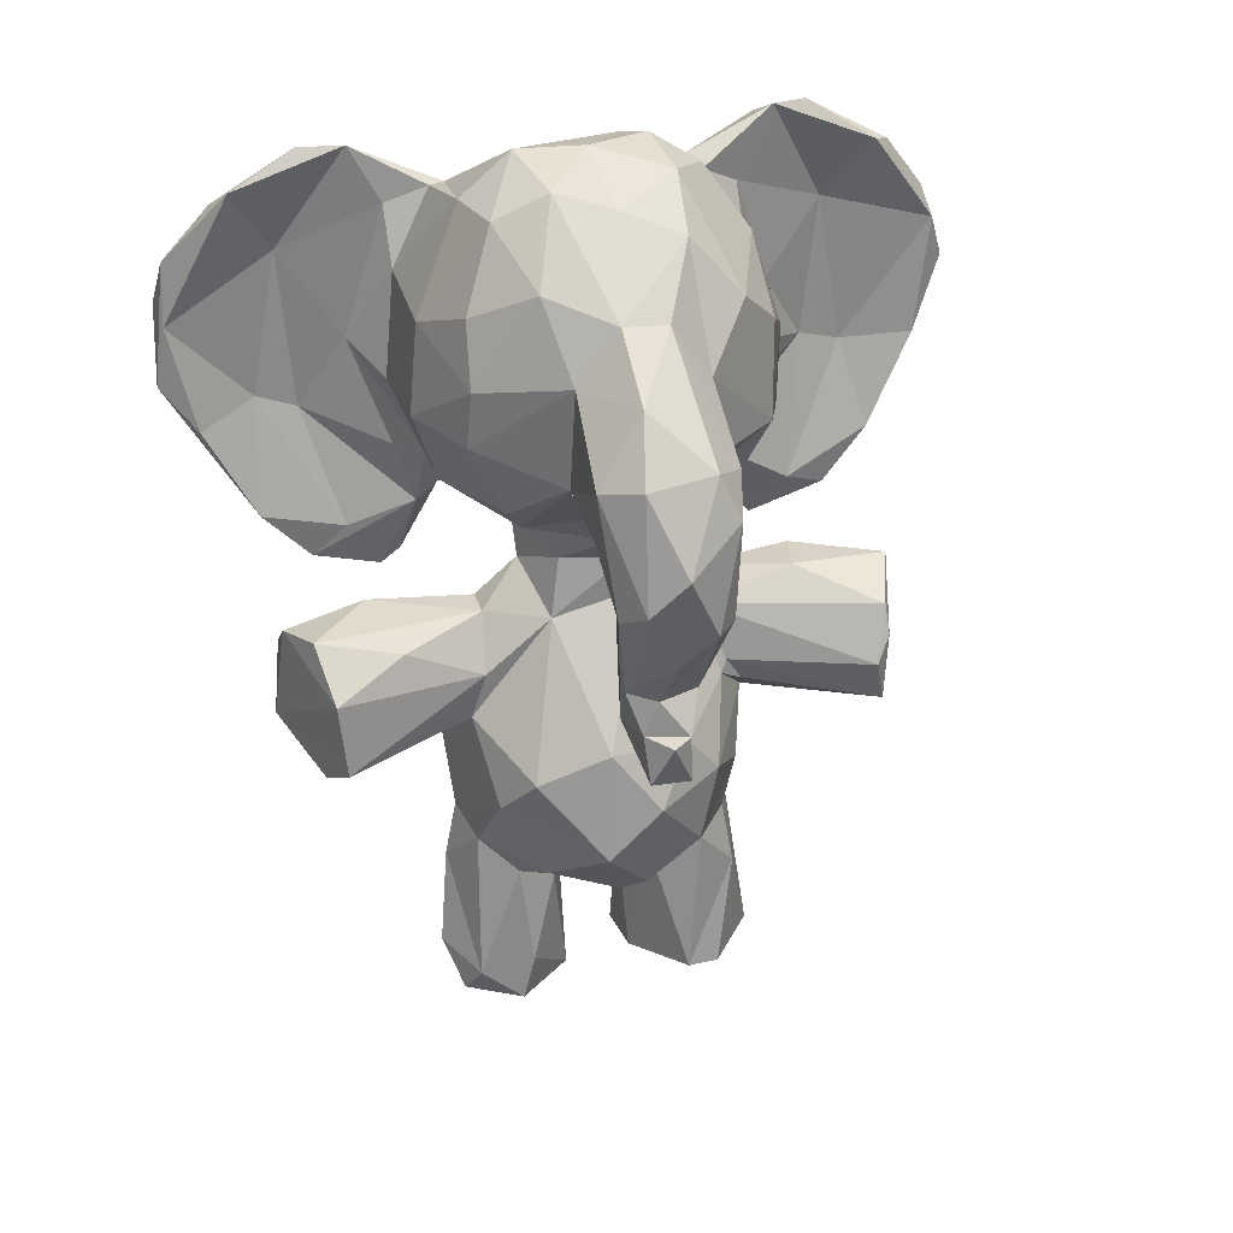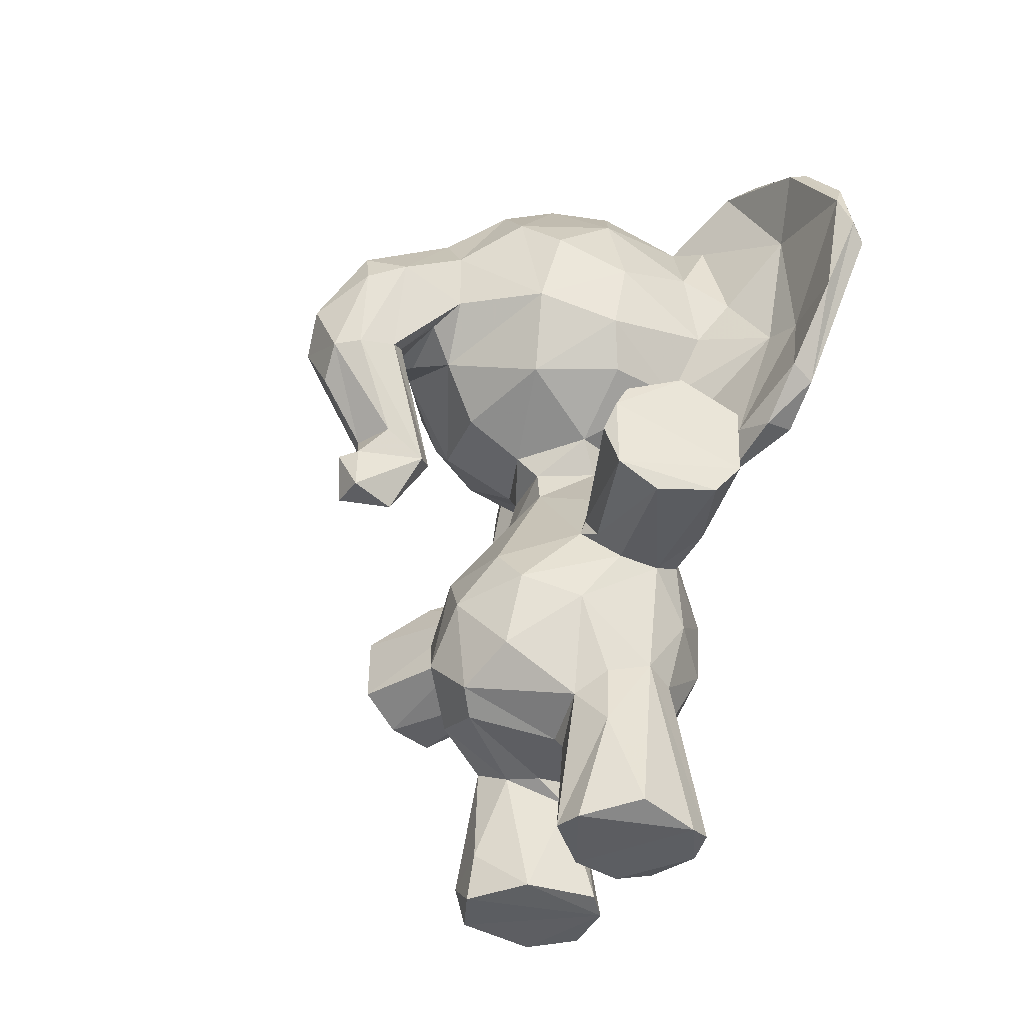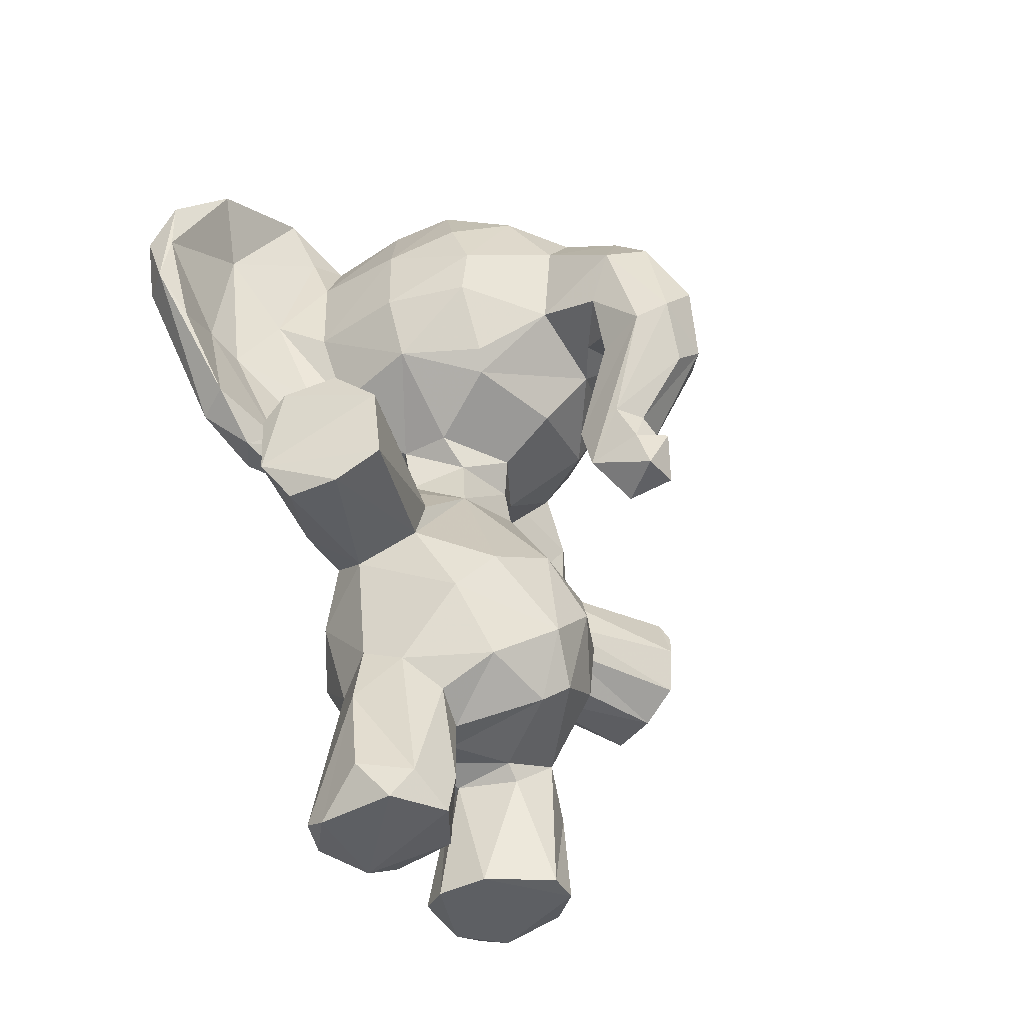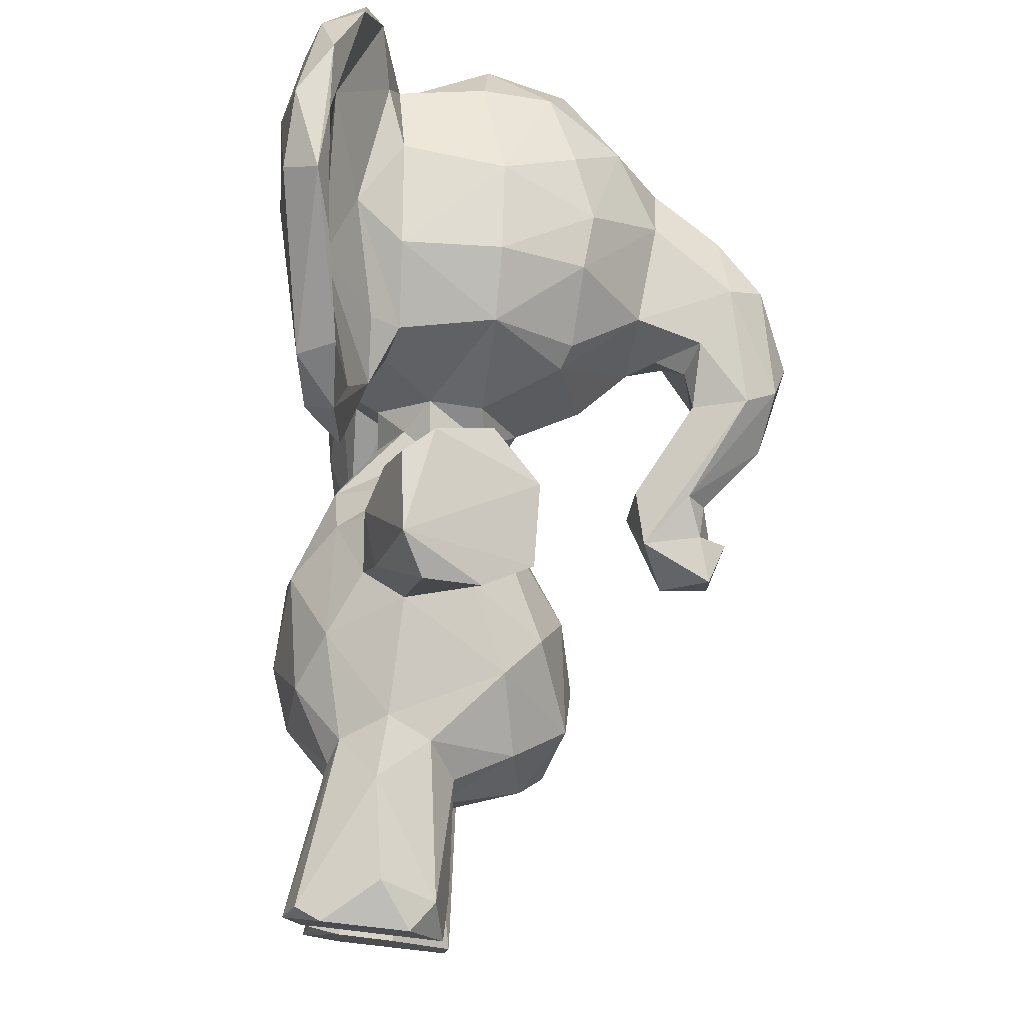
<metadata>
{"format":"obj","ext":"obj","renderer":"f3d","projection":"perspective","resolution":1024,"background":"white","views":[{"elev":31.5,"azim":74.8,"up":"+Y"},{"elev":-37.1,"azim":148.4,"up":"+Y"},{"elev":-39.8,"azim":37.7,"up":"+Y"},{"elev":76.3,"azim":7.9,"up":"+Z"}]}
</metadata>
<code>
v 0.2446 0.2079 0.5836
v 0.08961 0.2493 0.5417
v 0.09409 0.4795 0.4913
v 0.06185 0.3743 0.5068
v 0.1064 0.4321 0.5409
v 0.3633 0.3736 0.4606
v 0.3832 0.3081 0.4096
v 0.3838 0.2531 0.469
v 0.3448 0.3368 0.5385
v 0.3645 0.2047 0.4215
v 0.3112 0.292 0.5708
v 0.343 0.1835 0.4458
v 0.3316 0.2116 0.524
v 0.05005 0.8866 0.5819
v 0.1677 0.1543 0.4674
v 0.2293 0.1496 0.4733
v 0.1233 0.174 0.4433
v 0.3064 0.9647 0.4377
v 0.4039 0.8894 0.4623
v 0.2841 0.9805 0.4994
v 0.2108 0.9956 0.4441
v 0.07142 0.9341 0.4792
v 0.02083 0.8685 0.4725
v 0.03157 0.67 0.5017
v 0.0068 0.771 0.5028
v 0.1238 0.5872 0.4653
v 0.09087 0.6229 0.5583
v 0.2821 0.5878 0.4356
v 0.3246 0.6425 0.5444
v 0.2727 0.1751 0.5432
v 0.1599 0.5598 0.4987
v 0.1857 0.5917 0.5253
v 0.2523 0.5587 0.4888
v 0.07405 0.9148 0.09015
v 0.1974 0.2269 0.5982
v 0.1416 0.443 0.5763
v 0.1481 0.4189 0.6889
v 0.198 0.3822 0.7902
v 0.184 0.4644 0.7803
v 0.1174 0.3059 0.5809
v 0.2222 0.3422 0.7638
v 0.2811 0.3452 0.7514
v 0.249 0.5085 0.1213
v 0.2619 0.3819 0.5889
v 0.3298 0.3754 0.7345
v 0.1286 0.5486 0.4453
v 0.1318 0.01616 0.6036
v 0.1174 0.005895 0.5676
v 0.3287 0.4536 0.1429
v 0.1367 0.1733 0.5456
v 0.1504 0.1231 0.5004
v 0.1543 0.01302 0.4733
v 0.2583 0.1523 0.5
v 0.2745 0.04097 0.5902
v 0.2529 0.007501 0.6051
v 0.2856 0.00585 0.544
v 0.1956 0.1595 0.6108
v 0.2167 0.05427 0.6236
v 0.3494 0.3688 0.3722
v 0.1609 0.004604 0.612
v 0.2647 0.4933 0.5003
v 0.1941 0.5331 0.5206
v 0.1391 0.4379 0.3104
v 0.03503 0.7777 0.597
v 0.1334 0.6186 0.5705
v 0.06015 0.6586 0.5902
v 0.1037 0.9261 0.5825
v 0.1962 0.9467 0.5726
v 0.1381 0.7322 0.6419
v 0.2711 0.9513 0.5568
v 0.3097 0.8714 0.5915
v 0.3388 0.8057 0.5947
v 0.246 0.7421 0.6379
v 0.1465 0.6461 0.6069
v 0.334 0.666 0.5603
v 0.2491 0.6678 0.6123
v 0.06906 0.5204 0.6891
v 0.01241 0.8279 0.6843
v 0.007141 0.7982 0.7708
v 0.03164 0.933 0.6692
v 0.01546 0.7164 0.7264
v 0.02899 0.7202 0.8474
v 0.03069 0.7972 0.8646
v 0.03589 0.9009 0.7994
v 0.5589 0.6048 0.4448
v 0.06723 0.9662 0.7108
v 0.0759 0.9275 0.7833
v 0.0669 0.784 0.8592
v 0.3126 0.4826 0.143
v 0.08941 0.9227 0.5637
v 0.1227 0.847 0.6276
v 0.09715 0.9092 0.6299
v 0.192 0.5034 0.6861
v 0.05399 0.8522 0.7387
v 0.08695 0.7611 0.6749
v 0.1172 0.6448 0.635
v 0.1233 0.5773 0.6136
v 0.06773 0.6776 0.7266
v 0.08275 0.9691 0.662
v 0.05984 0.8541 0.8549
v 0.06281 0.6927 0.7707
v 0.1102 0.5493 0.6881
v 0.08247 0.6664 0.8324
v 0.1008 0.568 0.7786
v 0.1078 0.4964 0.6527
v 0.1041 0.5111 0.6297
v 0.4857 0.535 0.4805
v 0.1033 0.5142 0.726
v 0.409 0.8323 0.5087
v 0.03773 0.749 0.2805
v 0.5019 0.7694 0.5128
v 0.5678 0.6669 0.4807
v 0.504 0.4929 0.4666
v 0.5359 0.648 0.5007
v 0.4423 0.4758 0.4735
v 0.2712 0.5072 0.7542
v 0.4758 0.7057 0.5088
v 0.3246 0.4585 0.742
v 0.4032 0.7218 0.5131
v 0.4769 0.6357 0.4876
v 0.4261 0.5326 0.4719
v 0.52 0.444 0.4632
v 0.3356 0.745 0.5997
v 0.2434 0.5932 0.5188
v 0.2699 0.1786 0.3314
v 0.1944 0.9926 0.5164
v 0.4829 0.8417 0.4626
v 0.5382 0.7842 0.4757
v 0.5776 0.7063 0.4421
v 0.5047 0.5312 0.4507
v 0.1926 0.3817 0.09545
v 0.5339 0.4919 0.4427
v 0.13 0.01065 0.3906
v 0.4291 0.6925 0.4555
v 0.4678 0.4335 0.4308
v 0.5206 0.4427 0.4207
v 0.05341 0.8482 0.1445
v 0.0661 0.7172 0.8711
v 0.1323 0.9748 0.3906
v 0.1962 0.3505 0.6127
v 0.1894 0.1409 0.4095
v 0.0615 0.5544 0.763
v 0.1886 0.1276 0.4779
v 0.1303 0.005384 0.4968
v 0.1788 0.4834 0.565
v 0.1578 0.4783 0.6538
v 0.143 0.5907 0.3808
v 0.1029 0.4966 0.2307
v 0.2171 0.4846 0.5651
v 0.2805 0.484 0.6612
v 0.214 0.4927 0.7783
v 0.2665 0.4107 0.3056
v 0.1659 0.3662 0.6719
v 0.09413 0.9254 0.3157
v 0.04004 0.8562 0.5544
v 0.248 0.7049 0.2529
v 0.2625 0.4327 0.5721
v 0.07632 0.2171 0.4384
v 0.04999 0.3805 0.4315
v 0.08374 0.4522 0.3796
v 0.07626 0.344 0.3445
v 0.3392 0.3224 0.3347
v 0.06471 0.9293 0.4129
v 0.1852 0.9935 0.375
v 0.02669 0.8711 0.3877
v 0.002574 0.7954 0.4079
v 0.02166 0.6757 0.4121
v 0.05889 0.6208 0.4411
v 0.01303 0.7333 0.3725
v 0.3499 0.6241 0.4397
v 0.2639 0.5552 0.417
v 0.1382 0.294 0.2917
v 0.2344 0.3563 0.2799
v 0.2801 0.292 0.2967
v 0.188 0.3505 0.2719
v 0.1489 0.3727 0.2857
v 0.1595 0.4806 0.2288
v 0.1555 0.4618 0.1856
v 0.1879 0.4653 0.09754
v 0.0882 0.2627 0.3358
v 0.2196 0.3481 0.1082
v 0.2623 0.3818 0.287
v 0.0406 0.9465 0.2197
v 0.2821 0.343 0.1359
v 0.326 0.3716 0.1452
v 0.2695 0.3957 0.3121
v 0.1581 0.2072 0.3004
v 0.1371 0.18 0.3305
v 0.1279 0.01178 0.2847
v 0.1394 0.1564 0.3588
v 0.09692 0.583 0.09325
v 0.1186 0.00478 0.322
v 0.1563 0.1253 0.3895
v 0.02776 0.9078 0.1136
v 0.06303 0.5337 0.1521
v 0.06007 0.9089 0.0729
v 0.2447 0.2017 0.2996
v 0.2545 0.1289 0.2887
v 0.2552 0.1564 0.3976
v 0.281 0.006786 0.3119
v 0.05114 0.5859 0.2086
v 0.1944 0.2172 0.2855
v 0.1561 0.005895 0.2705
v 0.2397 0.4706 0.3304
v 0.1832 0.486 0.3236
v 0.1589 0.552 0.3839
v 0.2662 0.5154 0.408
v 0.0838 0.6273 0.3252
v 0.1172 0.6132 0.312
v 0.05861 0.666 0.3049
v 0.05494 0.8879 0.3206
v 0.2263 0.02068 0.2626
v 0.2346 0.8984 0.2807
v 0.1355 0.8267 0.252
v 0.3452 0.879 0.3212
v 0.3123 0.8357 0.2793
v 0.03798 0.8363 0.3029
v 0.2284 0.6514 0.2798
v 0.3374 0.7351 0.287
v 0.3203 0.6461 0.3294
v 0.09075 0.5124 0.2463
v 0.01037 0.7652 0.168
v 0.06717 0.5709 0.0989
v 0.03709 0.748 0.0105
v 0.01506 0.7526 0.06138
v 0.01323 0.8743 0.1849
v 0.0202 0.8227 0.0496
v 0.1169 0.9187 0.297
v 0.3472 0.238 0.3564
v 0.08333 0.9693 0.2105
v 0.06785 0.9657 0.1697
v 0.09907 0.8953 0.2541
v 0.09244 0.7751 0.2167
v 0.1463 0.6432 0.279
v 0.1259 0.5988 0.2821
v 0.06842 0.6942 0.1672
v 0.1118 0.5393 0.1901
v 0.06496 0.8136 0.01677
v 0.06458 0.6804 0.1198
v 0.07683 0.6837 0.03702
v 0.255 0.1388 0.3816
v 0.1028 0.5229 0.1451
v 0.5303 0.7903 0.4024
v 0.4081 0.828 0.373
v 0.491 0.7715 0.3689
v 0.5382 0.742 0.3809
v 0.5409 0.6368 0.387
v 0.4872 0.5304 0.4057
v 0.4956 0.648 0.3837
v 0.4112 0.7441 0.3664
v 0.4386 0.7056 0.3858
v 0.4405 0.5013 0.403
v 0.5184 0.4933 0.4218
v 0.4202 0.5111 0.4232
v 0.3357 0.9442 0.3772
v 0.2658 0.9841 0.3684
v 0.2061 0.9645 0.3253
v 0.4044 0.8863 0.4142
v 0.5655 0.6362 0.4096
v 0.398 0.683 0.4175
v 0.4634 0.6774 0.4726
v 0.4787 0.657 0.3959
v 0.04869 0.8474 0.02636
v 0.05672 0.7652 0.001227
v 0.2093 0.5477 0.3691
v 0.2285 0.5921 0.3594
v 0.1655 0.005659 0.4107
v 0.2249 0.007185 0.4039
v 0.1901 0.5032 0.2146
v 0.2423 0.506 0.2264
v 0.3376 0.4224 0.1572
v 0.01522 0.8876 0.7365
v 0.1481 0.197 0.5738
v 0.2862 0.00998 0.3482
v 0.2347 0.7908 0.2462
v 0.1531 0.381 0.2252
v 0.1479 0.3746 0.5961
v 0.2842 0.0573 0.5304
v 0.2399 0.01046 0.4831
v 0.235 0.8389 0.6265
v 0.05066 0.2834 0.4402
v 0.3557 0.9077 0.5286
v 0.1264 0.7187 0.2401
f 21 20 18
f 25 166 167
f 145 3 5
f 280 69 73
f 186 204 207
f 241 274 125
f 250 219 244
f 79 82 83
f 52 51 143
f 74 32 76
f 151 38 118
f 4 2 40
f 95 98 96
f 239 240 238
f 219 215 244
f 61 157 44
f 255 215 256
f 22 155 90
f 91 68 67
f 76 73 69
f 199 12 16
f 241 141 268
f 217 110 166
f 89 271 49
f 45 38 42
f 23 155 22
f 156 283 275
f 269 205 270
f 186 207 59
f 221 201 195
f 214 275 283
f 232 230 228
f 173 184 182
f 90 126 22
f 28 266 220
f 50 48 273
f 150 149 116
f 101 104 102
f 206 160 46
f 152 182 185
f 88 101 94
f 131 179 49
f 198 125 274
f 175 172 176
f 269 177 63
f 277 5 40
f 48 47 273
f 87 100 88
f 23 165 166
f 1 57 54
f 192 188 189
f 208 147 168
f 19 109 127
f 108 142 77
f 191 239 237
f 107 130 85
f 259 130 248
f 89 204 271
f 214 228 213
f 198 212 202
f 269 179 178
f 116 93 151
f 28 171 266
f 178 179 131
f 38 153 41
f 124 29 76
f 46 26 147
f 249 254 262
f 141 267 268
f 203 200 268
f 52 144 51
f 158 2 281
f 159 4 3
f 4 159 281
f 49 185 131
f 5 3 4
f 40 5 4
f 8 7 6
f 8 11 13
f 12 8 13
f 20 19 18
f 163 22 139
f 21 126 20
f 139 22 126
f 42 44 45
f 265 266 171
f 61 171 33
f 124 33 28
f 189 202 203
f 138 82 142
f 38 151 39
f 50 273 2
f 153 277 140
f 88 103 101
f 41 153 140
f 35 1 11
f 199 241 125
f 42 41 140
f 9 61 44
f 50 15 51
f 165 211 217
f 1 30 13
f 30 1 54
f 54 55 56
f 279 278 56
f 161 180 281
f 141 199 15
f 228 257 213
f 60 47 48
f 13 53 12
f 149 157 61
f 62 145 149
f 155 23 25
f 64 155 25
f 282 70 71
f 72 71 280
f 32 27 26
f 123 76 75
f 75 76 29
f 78 14 64
f 145 62 3
f 82 79 81
f 86 80 84
f 278 279 53
f 90 99 67
f 84 87 86
f 100 87 84
f 118 116 151
f 95 69 91
f 99 92 67
f 65 74 97
f 97 98 102
f 102 108 97
f 97 108 105
f 66 27 106
f 87 94 99
f 134 261 117
f 98 101 102
f 102 104 108
f 162 7 229
f 210 169 110
f 65 97 27
f 201 221 210
f 108 104 142
f 181 184 175
f 106 105 77
f 77 105 108
f 112 111 114
f 147 265 206
f 107 115 113
f 90 67 68
f 113 115 122
f 261 120 117
f 115 135 122
f 48 50 144
f 72 282 71
f 70 20 126
f 139 126 21
f 68 70 126
f 128 112 129
f 259 112 85
f 132 253 113
f 129 112 259
f 113 253 130
f 111 128 127
f 112 107 85
f 130 107 113
f 29 260 119
f 260 134 119
f 42 38 41
f 144 50 51
f 127 258 19
f 267 192 268
f 22 163 23
f 118 45 157
f 28 29 124
f 100 83 138
f 61 33 62
f 33 32 62
f 165 23 163
f 31 62 32
f 143 15 16
f 279 52 143
f 16 53 143
f 53 279 143
f 56 144 279
f 52 279 144
f 262 254 121
f 39 93 146
f 142 81 77
f 122 136 132
f 178 131 276
f 161 159 160
f 180 188 158
f 229 174 162
f 96 97 74
f 255 256 18
f 21 18 256
f 252 253 136
f 167 208 168
f 168 147 26
f 37 153 38
f 172 175 202
f 172 202 187
f 175 174 202
f 197 202 174
f 63 178 276
f 63 177 178
f 63 161 160
f 176 276 175
f 173 175 184
f 173 182 186
f 185 182 184
f 189 188 187
f 189 203 192
f 133 190 192
f 193 141 190
f 267 133 192
f 266 147 234
f 164 139 21
f 198 202 197
f 6 59 207
f 204 265 207
f 206 205 160
f 210 208 167
f 234 156 218
f 209 235 234
f 156 275 219
f 223 195 225
f 225 224 223
f 225 227 224
f 194 231 196
f 170 29 28
f 240 191 223
f 230 231 183
f 230 183 154
f 147 206 46
f 154 183 211
f 37 39 146
f 214 232 228
f 233 214 283
f 283 234 236
f 235 148 237
f 30 54 278
f 209 148 235
f 191 237 242
f 103 138 104
f 221 148 209
f 252 136 135
f 87 99 86
f 223 191 242
f 258 245 244
f 259 247 246
f 75 119 123
f 244 245 250
f 135 115 254
f 247 252 249
f 250 249 262
f 119 75 29
f 250 262 251
f 254 252 135
f 236 237 239
f 248 252 247
f 244 255 258
f 244 215 255
f 220 219 260
f 164 256 257
f 74 76 69
f 54 56 278
f 91 280 68
f 253 248 130
f 53 16 12
f 246 129 259
f 248 253 252
f 120 261 262
f 134 260 251
f 147 209 234
f 70 282 20
f 55 54 58
f 116 118 150
f 212 203 202
f 236 239 137
f 238 264 263
f 221 208 210
f 81 79 78
f 265 171 207
f 26 27 168
f 147 266 265
f 241 199 141
f 269 63 205
f 217 166 165
f 204 270 205
f 145 36 146
f 49 179 43
f 43 179 269
f 43 270 89
f 272 84 80
f 186 182 152
f 271 185 49
f 162 173 186
f 197 174 125
f 188 17 158
f 188 190 17
f 190 141 17
f 124 76 32
f 194 196 263
f 274 241 268
f 28 220 170
f 59 7 162
f 25 167 24
f 267 193 133
f 15 199 16
f 259 248 247
f 72 109 282
f 281 180 158
f 118 38 45
f 278 53 30
f 91 69 280
f 33 124 32
f 156 220 218
f 192 203 268
f 1 13 11
f 246 243 129
f 133 193 190
f 79 83 272
f 137 232 233
f 111 112 128
f 123 73 76
f 256 213 257
f 154 139 164
f 95 94 98
f 34 231 230
f 57 273 47
f 215 213 256
f 205 63 160
f 62 149 61
f 68 126 90
f 24 167 168
f 136 122 135
f 219 275 216
f 166 25 23
f 233 236 137
f 34 137 238
f 209 208 221
f 9 11 8
f 242 195 223
f 249 252 254
f 229 7 10
f 49 43 89
f 262 121 120
f 217 226 222
f 196 231 34
f 167 169 210
f 120 121 114
f 107 114 115
f 169 166 110
f 121 115 114
f 127 243 258
f 27 66 24
f 80 78 272
f 98 94 101
f 240 264 238
f 223 264 240
f 101 103 104
f 64 24 66
f 277 37 36
f 275 213 216
f 137 239 238
f 264 223 224
f 32 74 65
f 263 196 238
f 10 7 8
f 225 226 227
f 201 210 110
f 66 77 81
f 110 217 222
f 123 119 109
f 226 183 194
f 227 194 263
f 226 225 222
f 3 46 160
f 138 103 88
f 204 152 271
f 92 91 67
f 232 214 233
f 230 154 228
f 263 224 227
f 40 273 35
f 96 98 97
f 185 271 152
f 92 99 94
f 226 194 227
f 170 260 29
f 236 235 237
f 145 5 36
f 245 258 243
f 233 283 236
f 281 2 4
f 194 183 231
f 8 12 10
f 5 277 36
f 104 138 142
f 157 150 118
f 245 243 246
f 181 185 184
f 70 280 71
f 40 2 273
f 34 238 196
f 161 281 159
f 111 109 119
f 195 201 222
f 209 147 208
f 138 83 82
f 216 215 219
f 14 78 80
f 146 93 145
f 181 131 185
f 35 140 40
f 146 36 37
f 46 3 31
f 140 277 40
f 149 145 93
f 95 74 69
f 187 188 180
f 87 88 94
f 9 44 11
f 3 160 159
f 19 20 282
f 61 207 171
f 91 92 95
f 82 81 142
f 272 83 84
f 181 175 276
f 132 113 122
f 154 211 163
f 63 176 161
f 198 200 212
f 119 117 111
f 260 250 251
f 6 7 59
f 262 261 251
f 274 268 200
f 97 105 106
f 211 183 226
f 269 178 177
f 195 222 225
f 176 172 161
f 96 74 95
f 181 276 131
f 10 125 229
f 220 260 170
f 217 211 226
f 44 157 45
f 137 34 230
f 197 125 198
f 247 245 246
f 156 219 220
f 80 90 14
f 264 224 263
f 43 269 270
f 50 17 15
f 64 25 24
f 9 6 61
f 251 261 134
f 106 27 97
f 199 10 12
f 276 176 63
f 265 205 206
f 62 31 3
f 164 21 256
f 107 112 114
f 89 270 204
f 15 143 51
f 35 273 57
f 187 180 172
f 72 280 73
f 150 157 149
f 148 242 237
f 260 219 250
f 191 240 239
f 58 60 55
f 66 106 77
f 56 55 144
f 100 138 88
f 167 166 169
f 243 128 129
f 249 245 247
f 127 128 243
f 72 123 109
f 54 57 58
f 93 116 149
f 132 136 253
f 85 130 259
f 199 125 10
f 155 64 14
f 80 99 90
f 188 192 190
f 245 249 250
f 6 9 8
f 24 168 27
f 35 11 140
f 266 234 218
f 17 141 15
f 139 154 163
f 277 153 37
f 81 78 64
f 215 216 213
f 111 117 114
f 174 229 125
f 86 99 80
f 39 151 93
f 53 13 30
f 57 60 58
f 195 148 221
f 198 274 200
f 165 163 211
f 282 109 19
f 174 173 162
f 14 90 155
f 275 214 213
f 6 207 61
f 44 42 140
f 60 48 144
f 117 120 114
f 100 84 83
f 272 78 79
f 28 33 171
f 266 218 220
f 222 201 110
f 59 162 186
f 283 156 234
f 35 57 1
f 27 32 65
f 173 174 175
f 144 55 60
f 44 140 11
f 254 115 121
f 164 228 154
f 64 66 81
f 32 26 31
f 92 94 95
f 161 172 180
f 57 47 60
f 119 134 117
f 152 204 186
f 17 50 158
f 2 158 50
f 70 68 280
f 265 204 205
f 164 257 228
f 46 31 26
f 255 18 19
f 39 37 38
f 212 200 203
f 73 123 72
f 109 111 127
f 242 148 195
f 236 234 235
f 187 202 189
f 141 193 267
f 137 230 232
f 258 255 19

</code>
